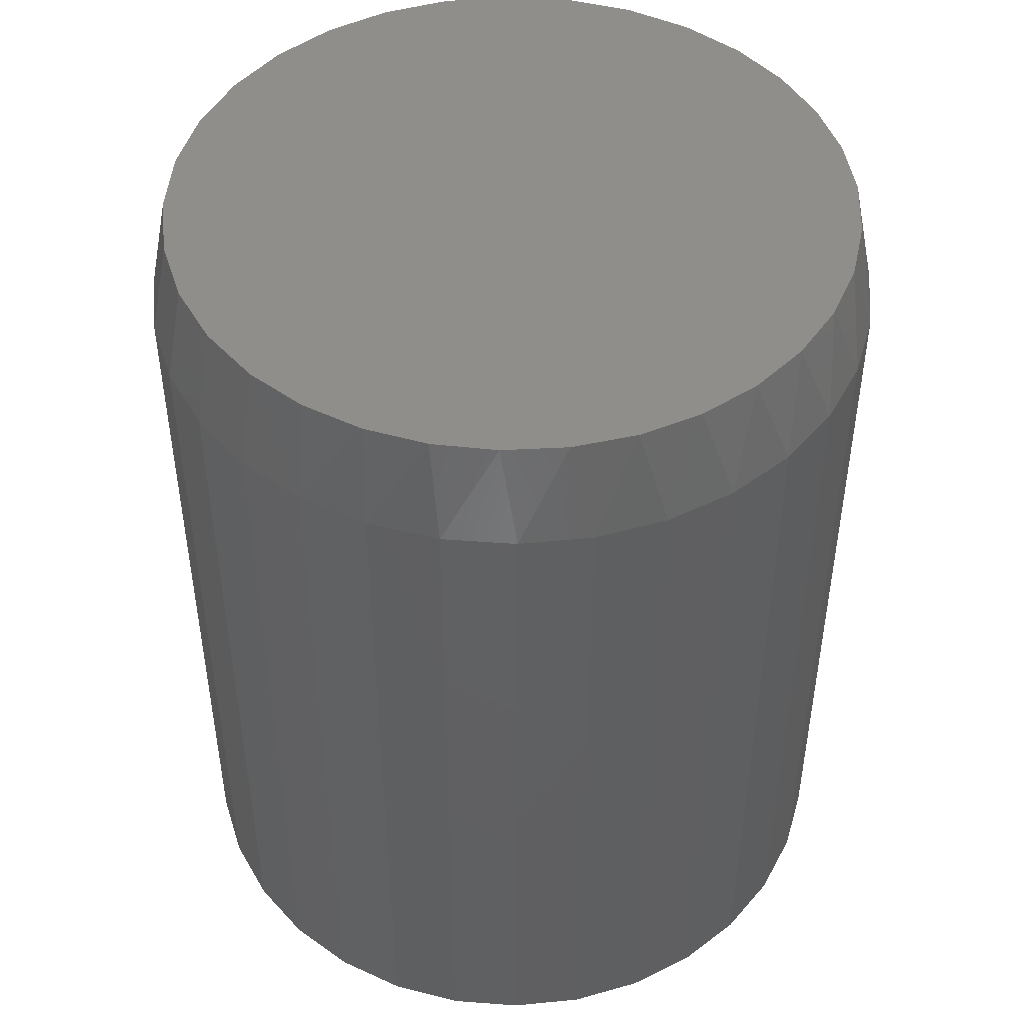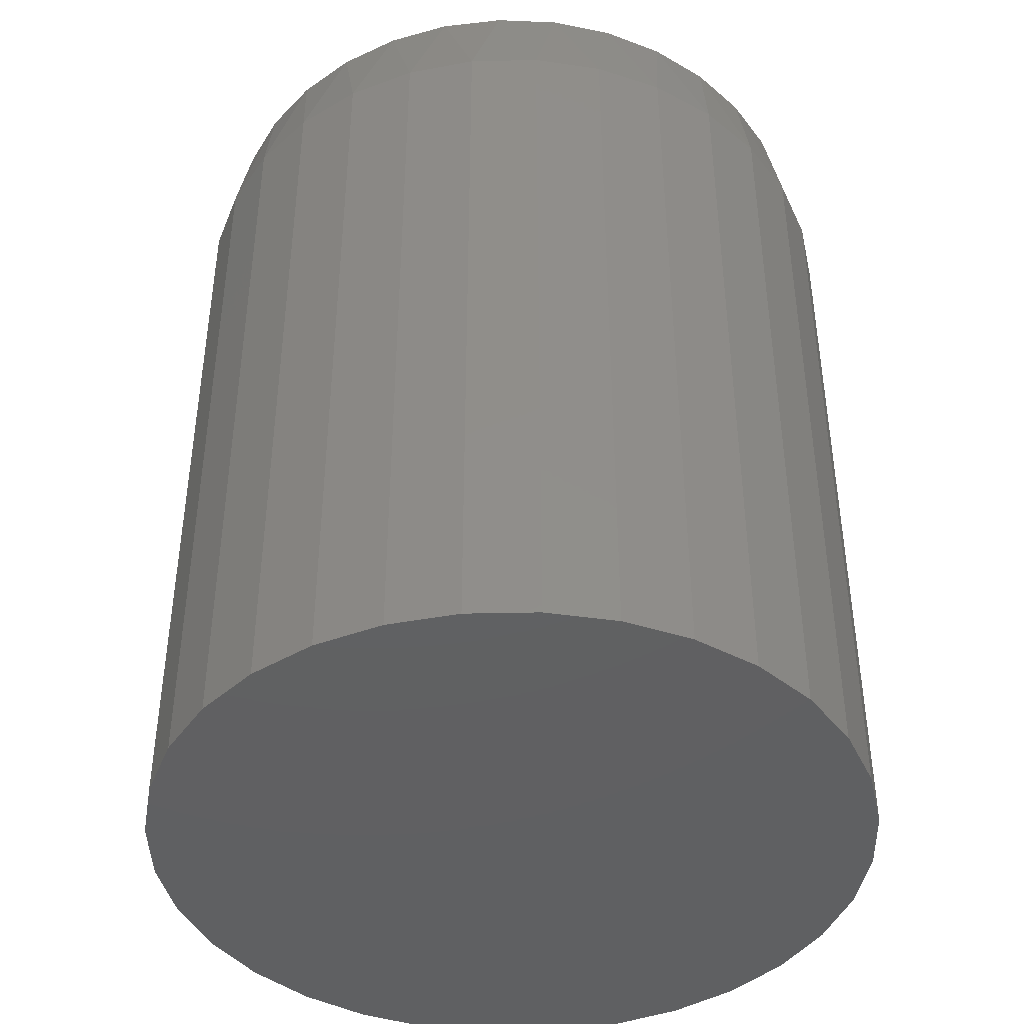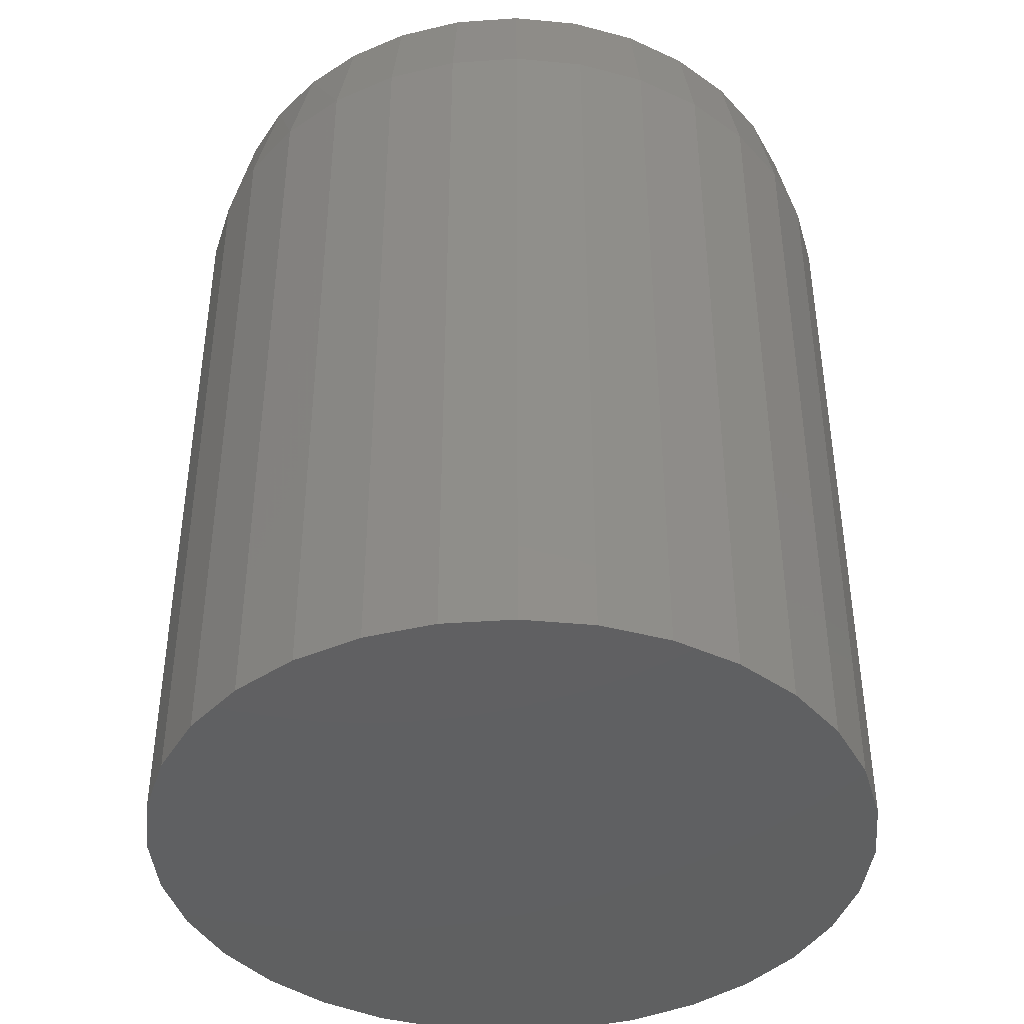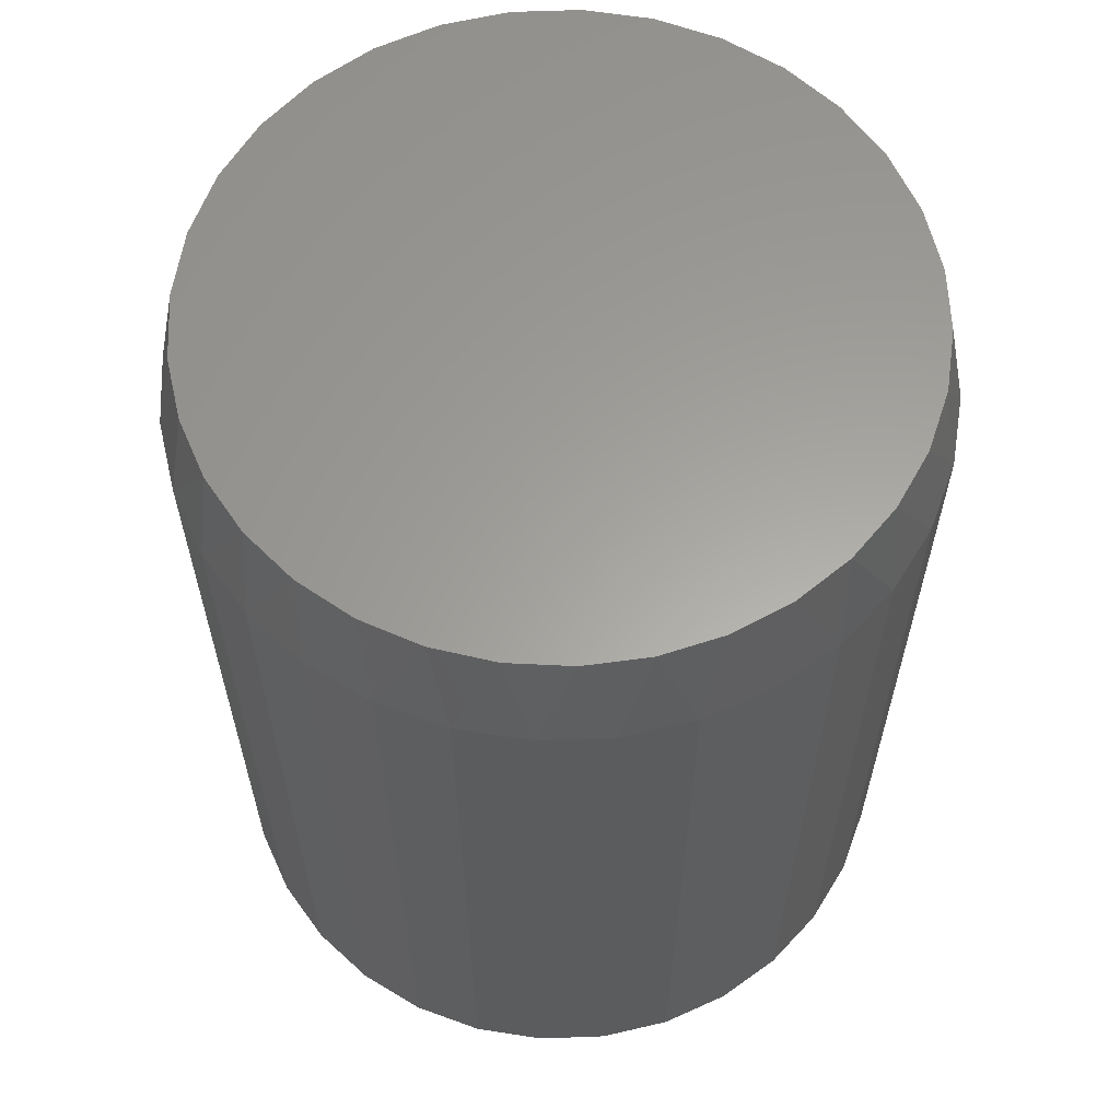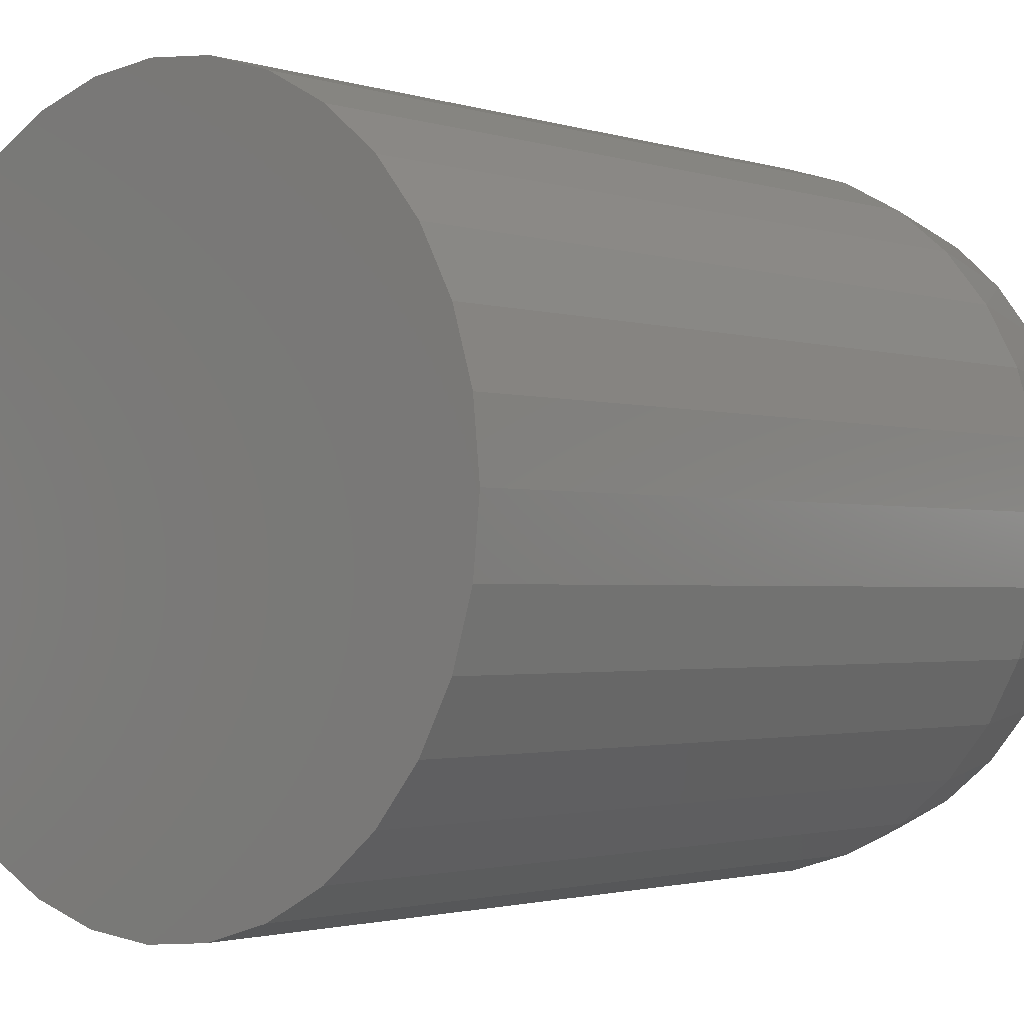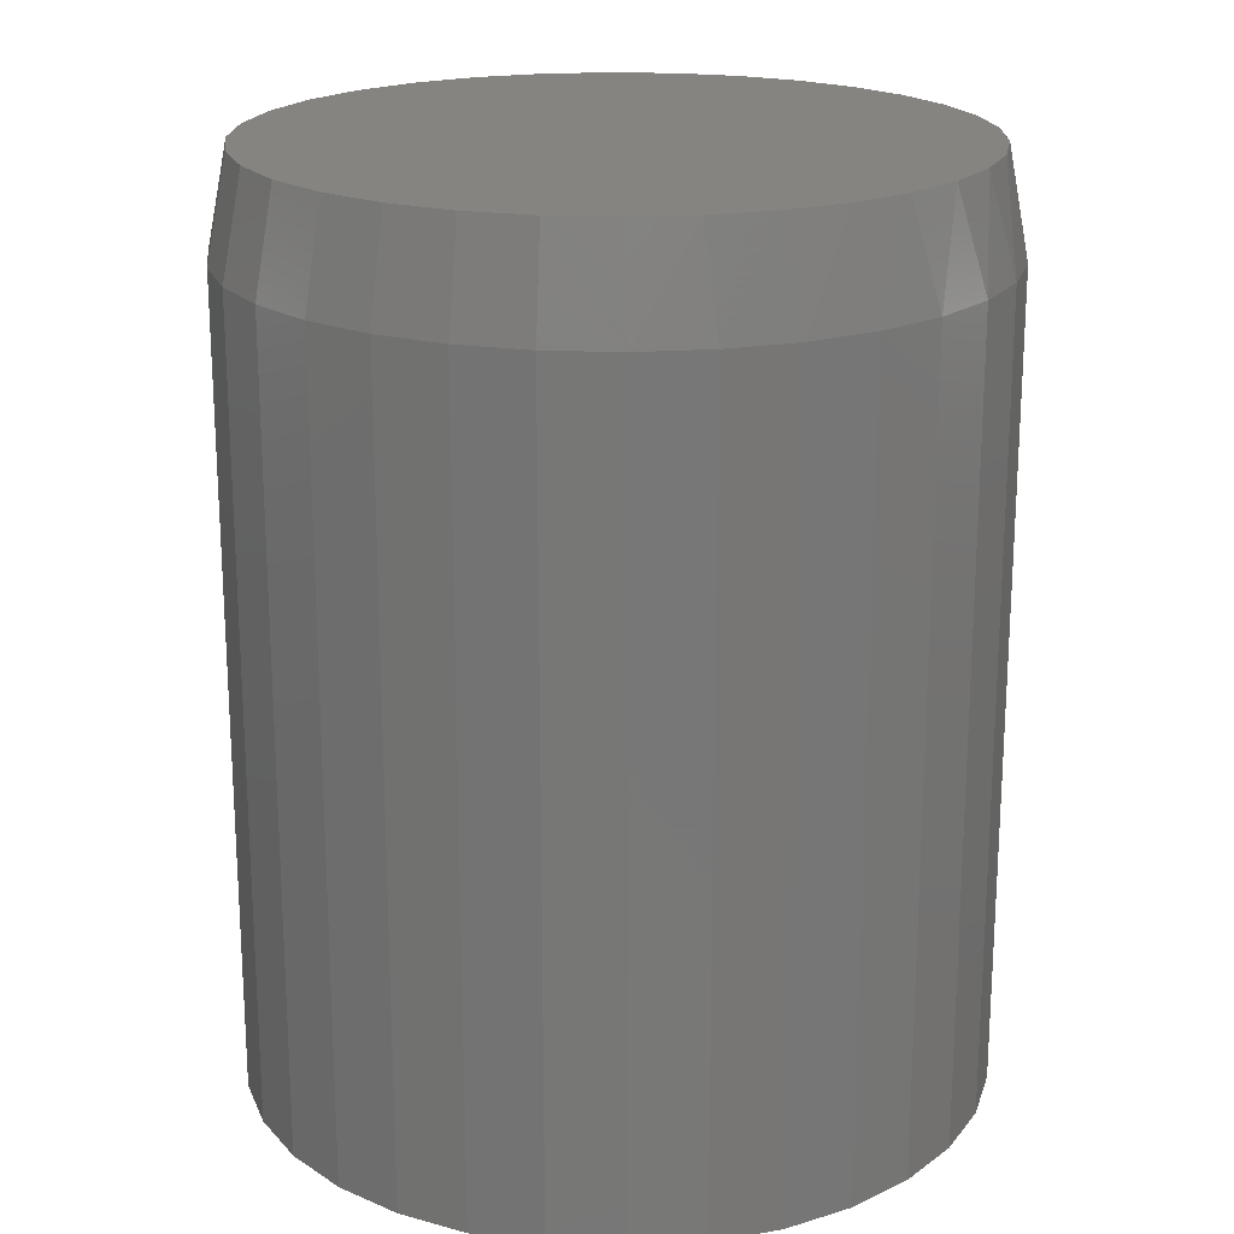
<metadata>
{"format":"stl","ext":"stl","renderer":"f3d","projection":"perspective","resolution":1024,"background":"white","views":[{"elev":47.2,"azim":134.2,"up":"+Z"},{"elev":-42.4,"azim":-161.7,"up":"+Z"},{"elev":-41.7,"azim":-68.3,"up":"+Z"},{"elev":61.5,"azim":172.2,"up":"+Z"},{"elev":-1.8,"azim":-138.8,"up":"+Y"},{"elev":20.0,"azim":99.9,"up":"+Z"}]}
</metadata>
<code>
# stl→obj: 97 verts, 190 faces
v 0.02343 0.2635 0.6953
v -0.02541 0.2635 0.6953
v -0.07341 0.2545 0.6953
v 0.07143 0.2545 0.6953
v 0.117 0.2369 0.6953
v -0.1189 0.2369 0.6953
v 0.1585 0.2112 0.6953
v -0.1605 0.2112 0.6953
v 0.1946 0.1783 0.6953
v -0.1966 0.1783 0.6953
v 0.224 0.1393 0.6953
v -0.226 0.1393 0.6953
v 0.2458 0.0956 0.6953
v -0.2478 0.0956 0.6953
v 0.2591 0.04863 0.6953
v -0.2611 0.04863 0.6953
v 0.2637 6.2e-19 0.6953
v -0.2656 -1.203e-06 0.6953
v 0.2586 -0.05163 0.6953
v -0.2605 -0.05163 0.6953
v 0.2435 -0.1013 0.6953
v -0.2455 -0.1013 0.6953
v 0.2191 -0.147 0.6953
v -0.221 -0.147 0.6953
v 0.1861 -0.1871 0.6953
v -0.1881 -0.1871 0.6953
v 0.146 -0.22 0.6953
v -0.148 -0.22 0.6953
v 0.1003 -0.2445 0.6953
v -0.1023 -0.2445 0.6953
v 0.05064 -0.2596 0.6953
v -0.05262 -0.2596 0.6953
v -0.0009868 -0.2646 0.6953
v 0.2793 0 0
v 0.2793 -6.864e-17 0.6172
v 0.2739 -0.05468 0
v 0.2739 -0.05468 0.6172
v 0.2579 -0.1073 0
v 0.2579 -0.1073 0.6172
v 0.232 -0.1557 0
v 0.232 -0.1557 0.6172
v 0.1972 -0.1982 0
v 0.1972 -0.1982 0.6172
v 0.1547 -0.233 0
v 0.1547 -0.233 0.6172
v 0.1063 -0.2589 0
v 0.1063 -0.2589 0.6172
v 0.05369 -0.2749 0
v 0.05369 -0.2749 0.6172
v -0.0009868 -0.2803 0
v -0.0009868 -0.2803 0.6172
v -0.05566 -0.2749 0
v -0.05566 -0.2749 0.6172
v -0.1082 -0.2589 0
v -0.1082 -0.2589 0.6172
v -0.1567 -0.233 0
v -0.1567 -0.233 0.6172
v -0.1992 -0.1982 0
v -0.1992 -0.1982 0.6172
v -0.234 -0.1557 0
v -0.234 -0.1557 0.6172
v -0.2599 -0.1073 0
v -0.2599 -0.1073 0.6172
v -0.2759 -0.05468 0
v -0.2759 -0.05468 0.6172
v -0.2812 3.432e-17 0
v -0.2812 3.432e-17 0.6172
v -0.2759 0.05468 0
v -0.2759 0.05468 0.6172
v -0.2599 0.1073 0
v -0.2599 0.1073 0.6172
v -0.234 0.1557 0
v -0.234 0.1557 0.6172
v -0.1992 0.1982 0
v -0.1992 0.1982 0.6172
v -0.1567 0.233 0
v -0.1567 0.233 0.6172
v -0.1082 0.2589 0
v -0.1082 0.2589 0.6172
v -0.05566 0.2749 0
v -0.05566 0.2749 0.6172
v -0.0009868 0.2803 0
v -0.0009868 0.2803 0.6172
v 0.05369 0.2749 0
v 0.05369 0.2749 0.6172
v 0.1063 0.2589 0
v 0.1063 0.2589 0.6172
v 0.1547 0.233 0
v 0.1547 0.233 0.6172
v 0.1972 0.1982 0
v 0.1972 0.1982 0.6172
v 0.232 0.1557 0
v 0.232 0.1557 0.6172
v 0.2579 0.1073 0
v 0.2579 0.1073 0.6172
v 0.2739 0.05468 0
v 0.2739 0.05468 0.6172
f 1 2 3
f 1 3 4
f 4 3 5
f 5 3 6
f 5 6 7
f 7 6 8
f 7 8 9
f 9 8 10
f 9 10 11
f 11 10 12
f 11 12 13
f 13 12 14
f 13 14 15
f 15 14 16
f 15 16 17
f 17 16 18
f 17 18 19
f 19 18 20
f 19 20 21
f 21 20 22
f 21 22 23
f 23 22 24
f 23 24 25
f 25 24 26
f 25 26 27
f 27 26 28
f 27 28 29
f 29 28 30
f 29 30 31
f 31 30 32
f 31 32 33
f 34 35 36
f 36 35 37
f 36 37 38
f 38 37 39
f 38 39 40
f 40 39 41
f 40 41 42
f 42 41 43
f 42 43 44
f 44 43 45
f 44 45 46
f 46 45 47
f 46 47 48
f 48 47 49
f 48 49 50
f 50 49 51
f 50 51 52
f 52 51 53
f 52 53 54
f 54 53 55
f 54 55 56
f 56 55 57
f 56 57 58
f 58 57 59
f 58 59 60
f 60 59 61
f 60 61 62
f 62 61 63
f 62 63 64
f 64 63 65
f 64 65 66
f 66 65 67
f 66 67 68
f 68 67 69
f 68 69 70
f 70 69 71
f 70 71 72
f 72 71 73
f 72 73 74
f 74 73 75
f 74 75 76
f 76 75 77
f 76 77 78
f 78 77 79
f 78 79 80
f 80 79 81
f 80 81 82
f 82 81 83
f 82 83 84
f 84 83 85
f 84 85 86
f 86 85 87
f 86 87 88
f 88 87 89
f 88 89 90
f 90 89 91
f 90 91 92
f 92 91 93
f 92 93 94
f 94 93 95
f 94 95 96
f 96 95 97
f 96 97 34
f 34 97 35
f 51 32 53
f 53 32 30
f 53 30 55
f 55 30 28
f 55 28 57
f 57 28 26
f 57 26 59
f 59 26 24
f 59 24 61
f 61 24 22
f 61 22 63
f 63 22 20
f 63 20 65
f 65 20 18
f 65 18 67
f 32 51 33
f 33 51 49
f 33 49 31
f 31 49 47
f 31 47 29
f 29 47 45
f 29 45 27
f 27 45 43
f 27 43 25
f 25 43 41
f 25 41 23
f 23 41 39
f 23 39 21
f 21 39 37
f 21 37 19
f 19 37 35
f 19 35 17
f 97 95 13
f 95 93 11
f 13 95 11
f 93 91 9
f 11 93 9
f 91 89 7
f 9 91 7
f 89 87 5
f 7 89 5
f 87 85 4
f 5 87 4
f 85 83 1
f 4 85 1
f 83 81 2
f 1 83 2
f 81 79 3
f 2 81 3
f 79 77 6
f 3 79 6
f 77 75 8
f 6 77 8
f 75 73 10
f 8 75 10
f 73 71 12
f 10 73 12
f 71 69 14
f 12 71 14
f 14 69 16
f 16 69 67
f 16 67 18
f 13 15 97
f 97 15 17
f 97 17 35
f 82 84 80
f 50 52 48
f 48 52 54
f 48 54 46
f 46 54 56
f 46 56 44
f 44 56 58
f 44 58 42
f 42 58 60
f 42 60 40
f 40 60 62
f 40 62 38
f 38 62 64
f 38 64 36
f 36 64 66
f 36 66 34
f 34 66 68
f 34 68 96
f 96 68 70
f 96 70 94
f 94 70 72
f 94 72 92
f 92 72 74
f 92 74 90
f 90 74 76
f 90 76 88
f 88 76 78
f 88 78 86
f 86 78 80
f 86 80 84

</code>
